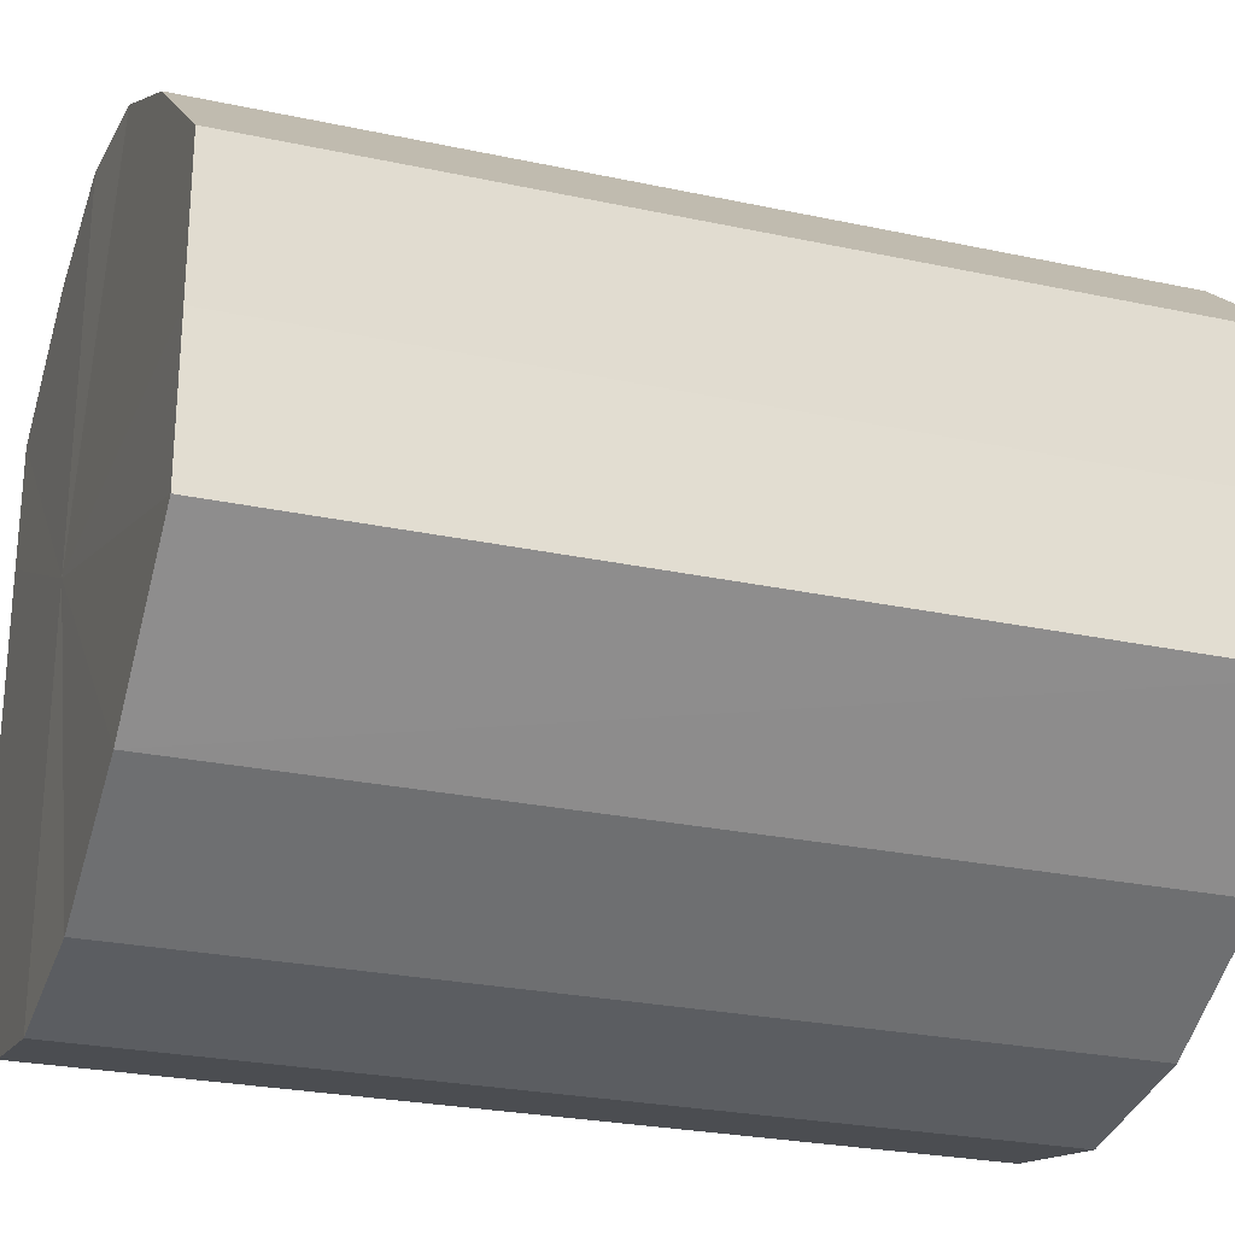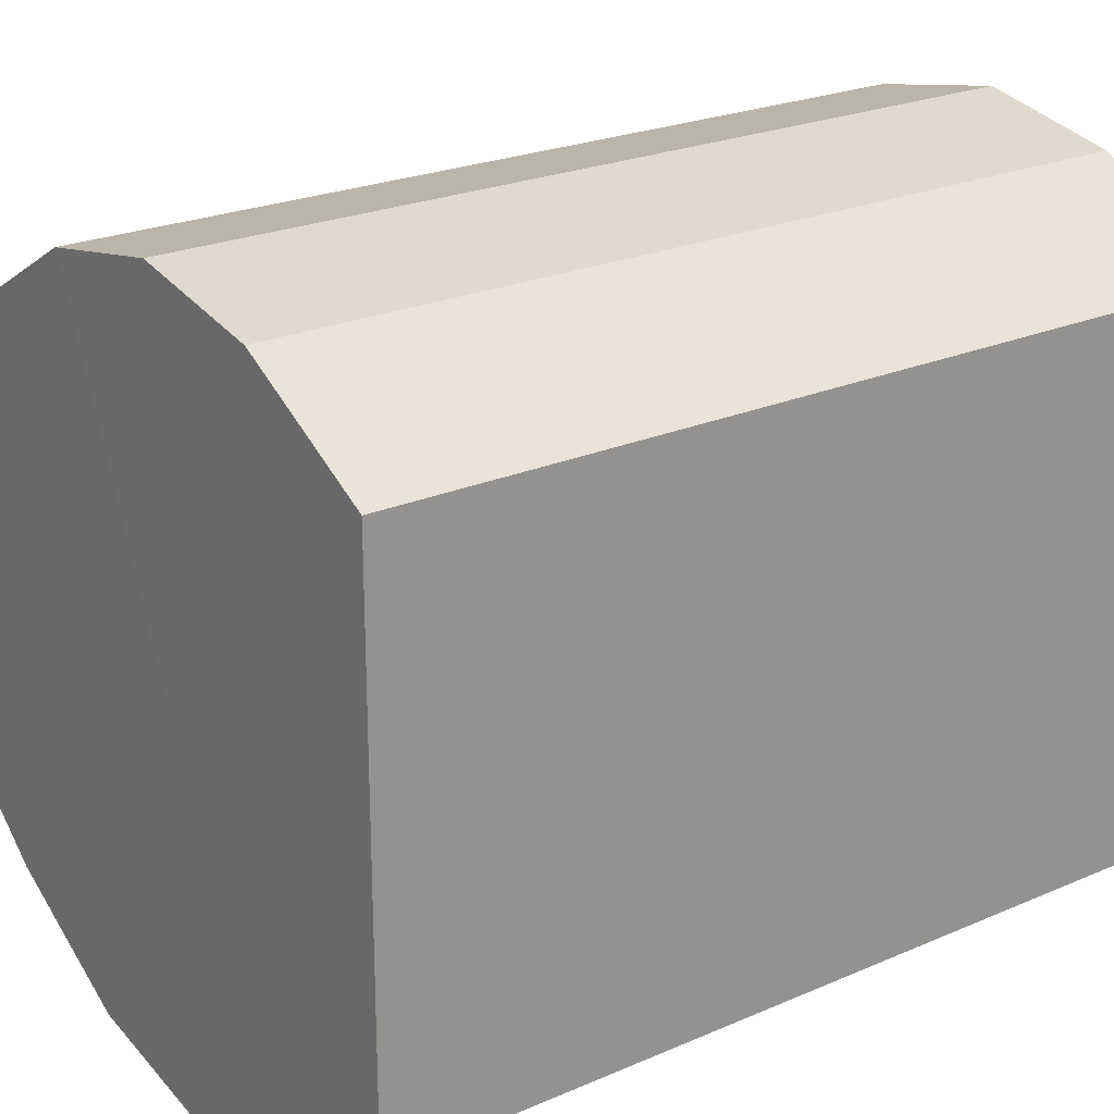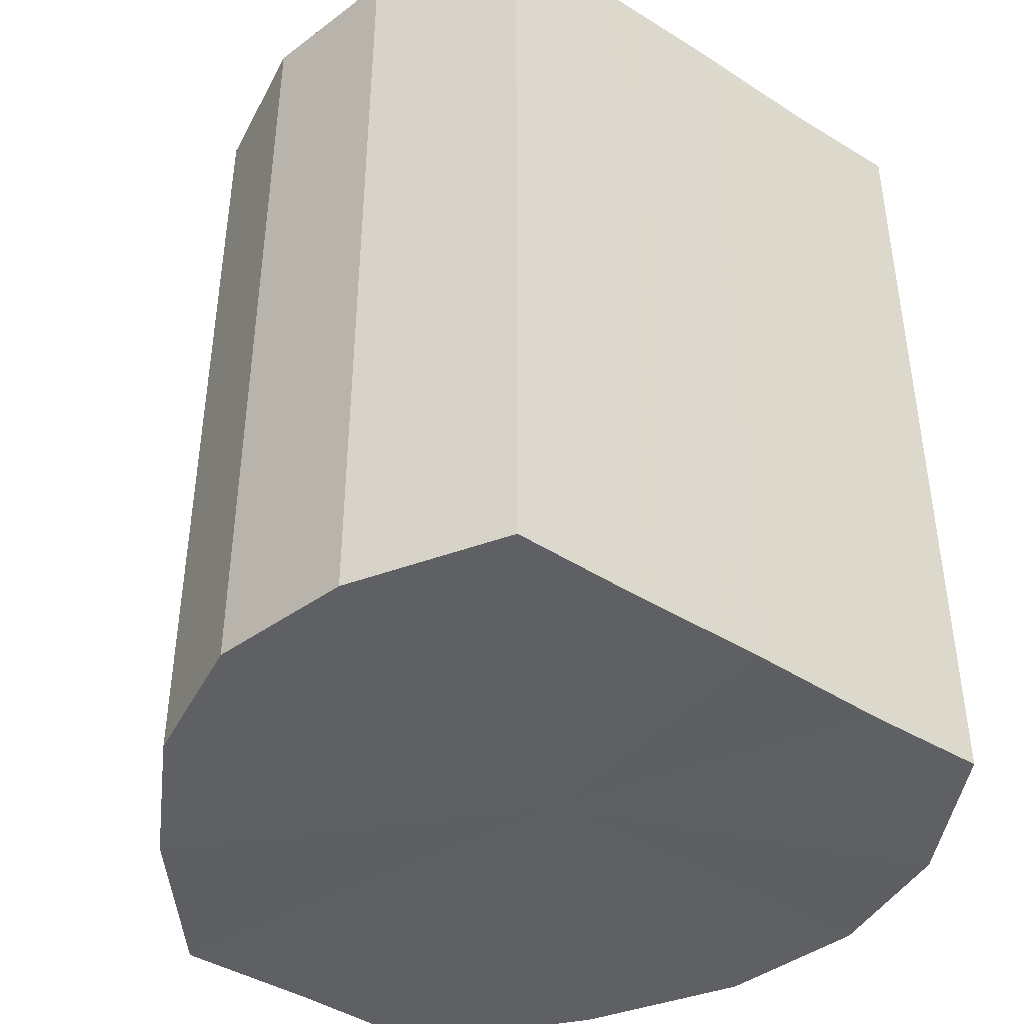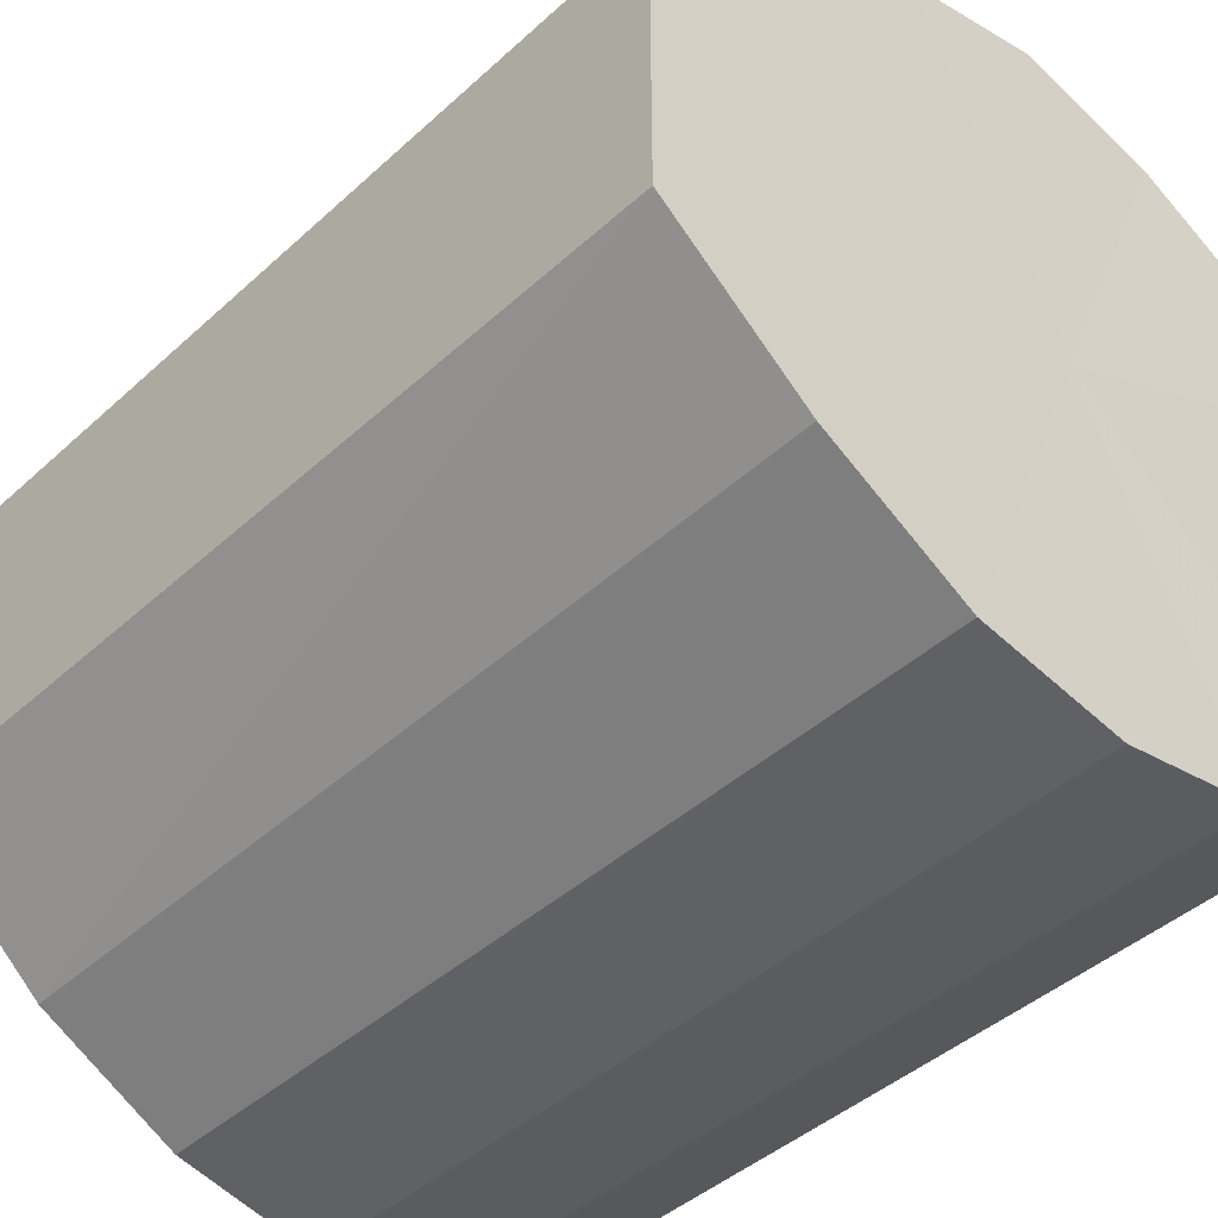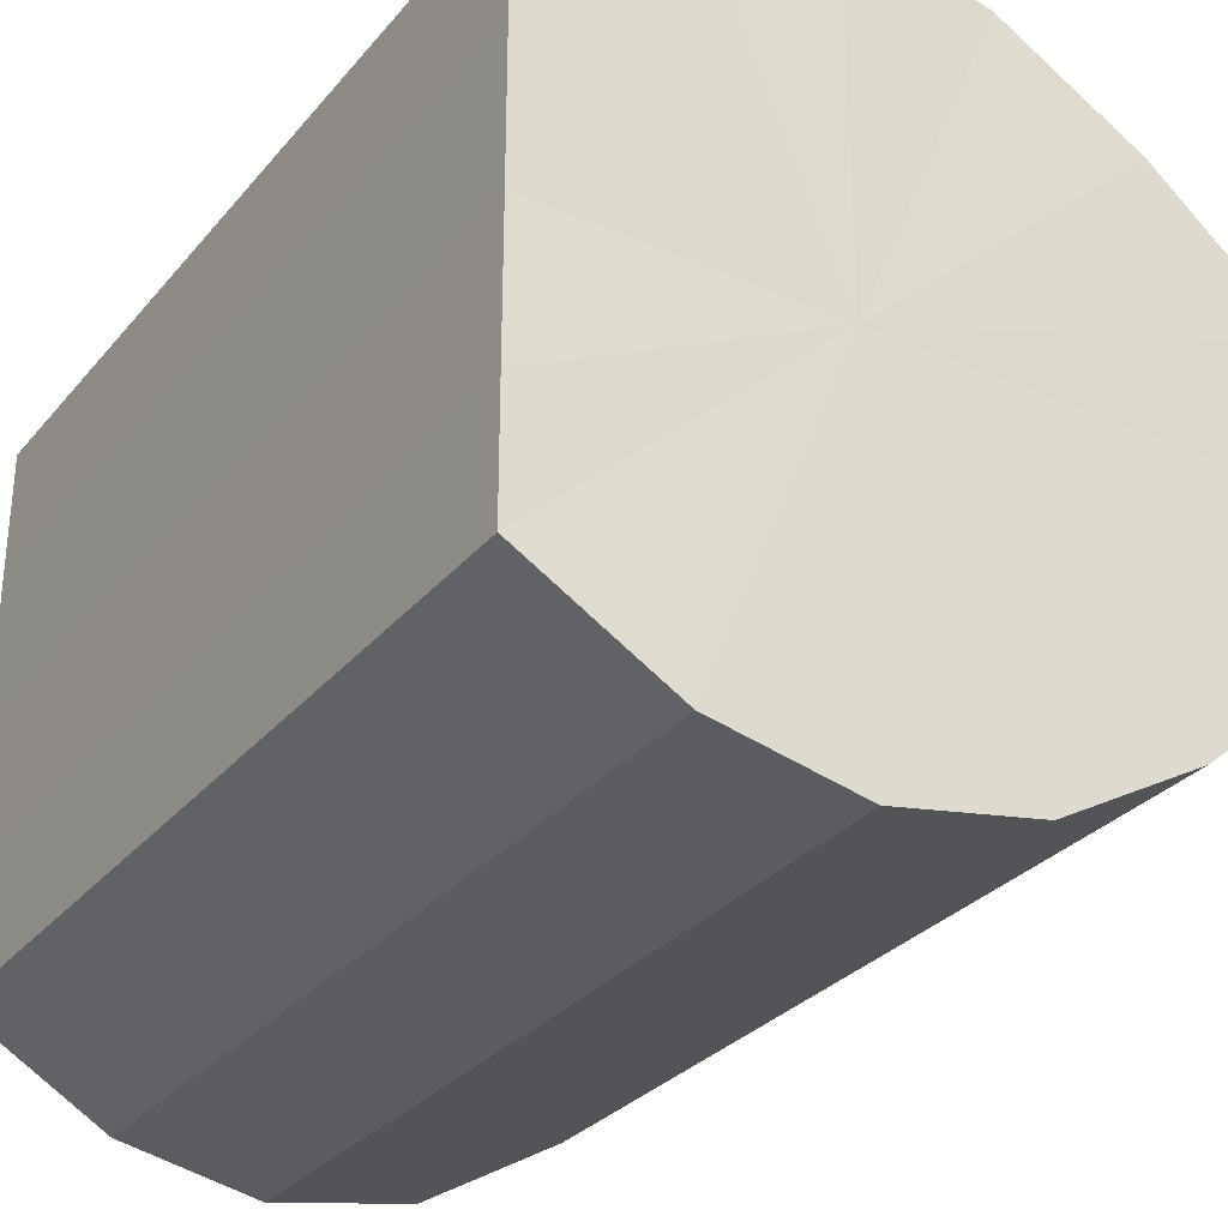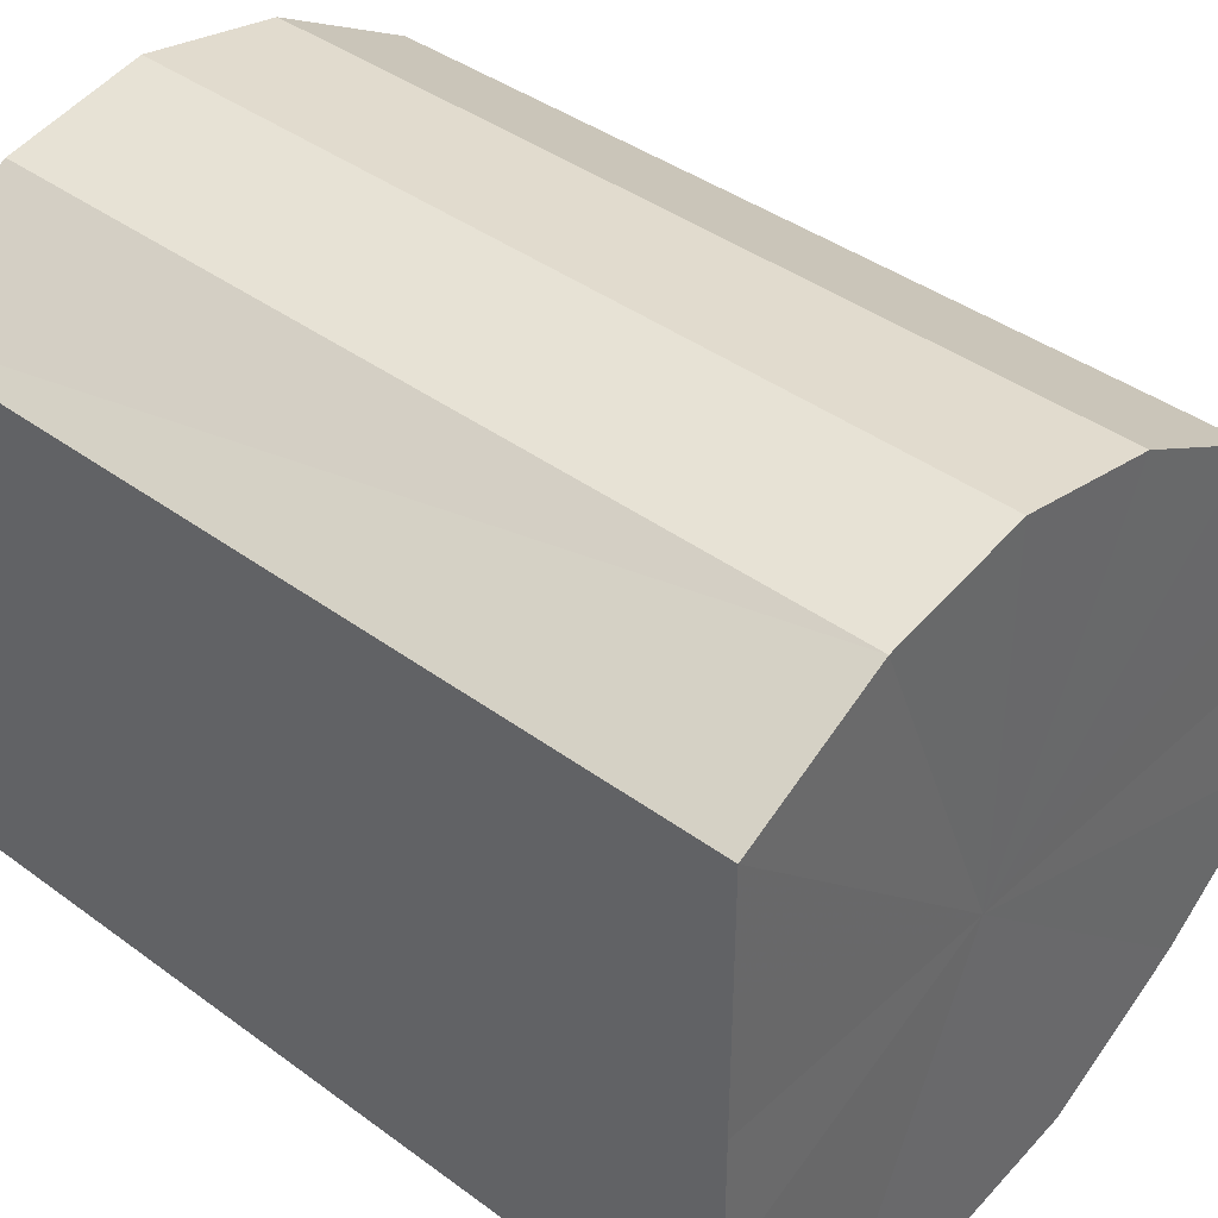
<metadata>
{"format":"obj","ext":"obj","renderer":"f3d","projection":"perspective","resolution":1024,"background":"white","views":[{"elev":-25.8,"azim":-109.0,"up":"+Z"},{"elev":23.2,"azim":53.6,"up":"+Z"},{"elev":-42.4,"azim":53.0,"up":"+Y"},{"elev":-42.9,"azim":-42.8,"up":"+Z"},{"elev":-30.2,"azim":147.8,"up":"+Z"},{"elev":40.5,"azim":132.0,"up":"+Z"}]}
</metadata>
<code>
o 9459
v 2248 1881 16.22
v 2248 1881 16.21
v 2248 1881 16.22
v 2248 1881 16.21
v 2248 1881 16.21
v 2248 1881 16.23
v 2248 1881 16.23
v 2248 1881 16.2
v 2248 1881 16.21
v 2248 1881 16.24
v 2248 1881 16.24
v 2248 1881 16.2
v 2248 1881 16.2
v 2248 1881 16.25
v 2248 1881 16.25
v 2248 1881 16.2
v 2248 1881 16.2
v 2248 1881 16.25
v 2248 1881 16.25
v 2248 1881 16.21
v 2248 1881 16.2
v 2248 1881 16.25
v 2248 1881 16.25
v 2248 1881 16.21
v 2248 1881 16.21
v 2248 1881 16.24
v 2248 1881 16.24
v 2248 1881 16.22
v 2248 1881 16.21
v 2248 1881 16.23
v 2248 1881 16.23
v 2248 1881 16.22
v 2248 1881 16.22
v 2248 1881 16.21
v 2248 1881 16.21
v 2248 1881 16.21
v 2248 1881 16.21
v 2248 1881 16.23
v 2248 1881 16.22
v 2248 1881 16.24
v 2248 1881 16.23
v 2248 1881 16.2
v 2248 1881 16.2
v 2248 1881 16.25
v 2248 1881 16.24
v 2248 1881 16.25
v 2248 1881 16.25
v 2248 1881 16.2
v 2248 1881 16.2
v 2248 1881 16.25
v 2248 1881 16.25
v 2248 1881 16.24
v 2248 1881 16.25
v 2248 1881 16.2
v 2248 1881 16.2
v 2248 1881 16.23
v 2248 1881 16.24
v 2248 1881 16.22
v 2248 1881 16.23
v 2248 1881 16.21
v 2248 1881 16.21
v 2248 1881 16.21
v 2248 1881 16.22
v 2248 1881 16.21
v 2248 1881 16.22
v 2248 1881 16.21
v 2248 1881 16.22
v 2248 1881 16.21
v 2248 1881 16.23
v 2248 1881 16.2
v 2248 1881 16.24
v 2248 1881 16.2
v 2248 1881 16.25
v 2248 1881 16.2
v 2248 1881 16.25
v 2248 1881 16.21
v 2248 1881 16.25
v 2248 1881 16.21
v 2248 1881 16.24
v 2248 1881 16.22
v 2248 1881 16.23
v 2248 1881 16.22
v 2248 1881 16.22
v 2248 1881 16.21
v 2248 1881 16.23
v 2248 1881 16.21
v 2248 1881 16.24
v 2248 1881 16.2
v 2248 1881 16.25
v 2248 1881 16.2
v 2248 1881 16.25
v 2248 1881 16.2
v 2248 1881 16.25
v 2248 1881 16.21
v 2248 1881 16.24
v 2248 1881 16.21
v 2248 1881 16.23
v 2248 1881 16.22
f 1 2 3
f 2 4 5
f 6 1 7
f 4 8 9
f 10 6 11
f 8 12 13
f 14 10 15
f 12 16 17
f 18 14 19
f 16 20 21
f 22 18 23
f 20 24 25
f 26 22 27
f 24 28 29
f 30 26 31
f 28 30 32
f 33 34 35
f 35 36 37
f 38 39 33
f 40 41 38
f 37 42 43
f 44 45 40
f 46 47 44
f 43 48 49
f 50 51 46
f 52 53 50
f 49 54 55
f 56 57 52
f 58 59 56
f 55 60 61
f 62 63 58
f 61 64 62
f 65 66 67
f 65 68 66
f 65 67 69
f 65 70 68
f 65 69 71
f 65 72 70
f 65 71 73
f 65 74 72
f 65 73 75
f 65 76 74
f 65 75 77
f 65 78 76
f 65 77 79
f 65 80 78
f 65 79 81
f 65 81 80
f 82 83 84
f 82 85 83
f 82 84 86
f 82 87 85
f 82 86 88
f 82 89 87
f 82 88 90
f 82 91 89
f 82 90 92
f 82 93 91
f 82 92 94
f 82 95 93
f 82 94 96
f 82 97 95
f 82 96 98
f 82 98 97

</code>
